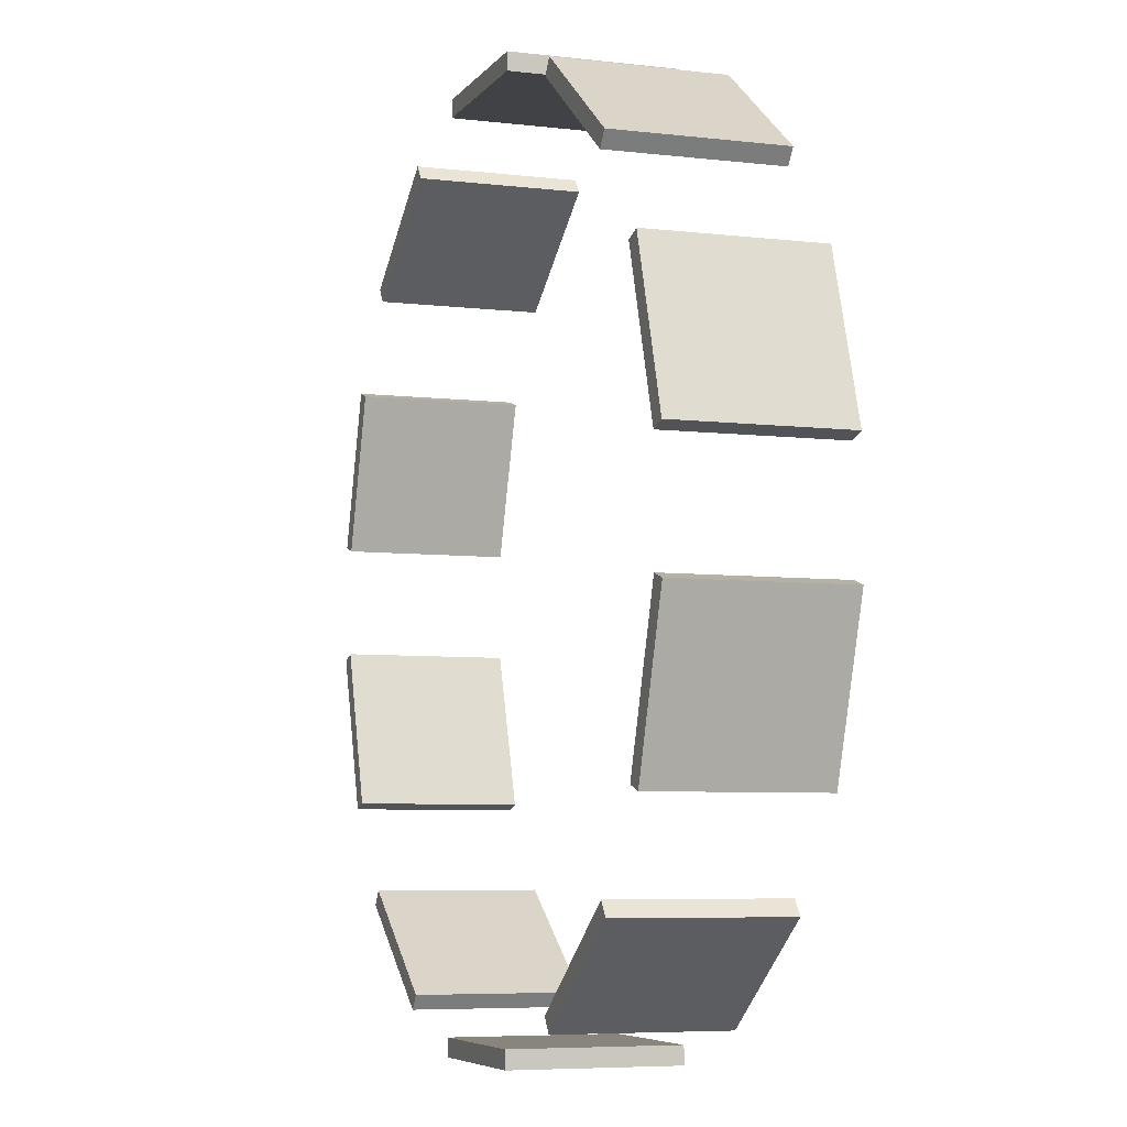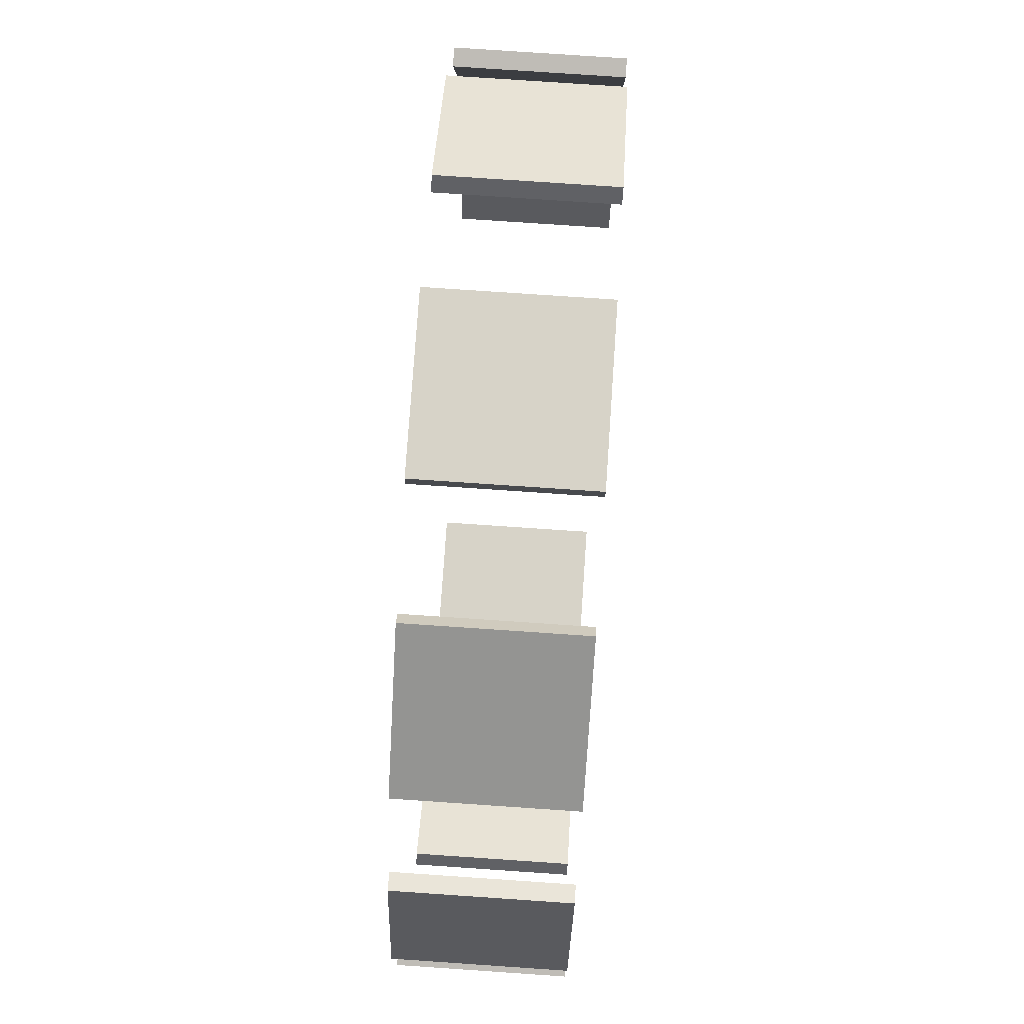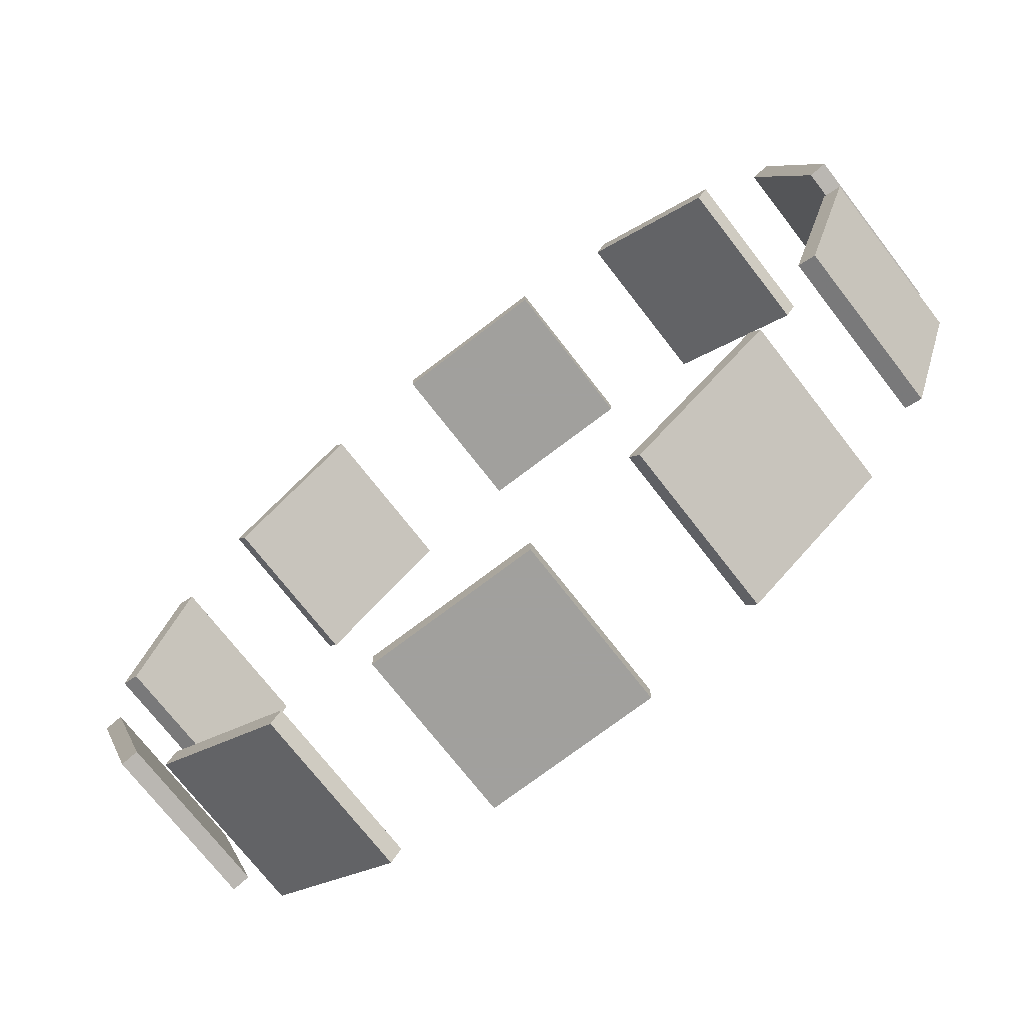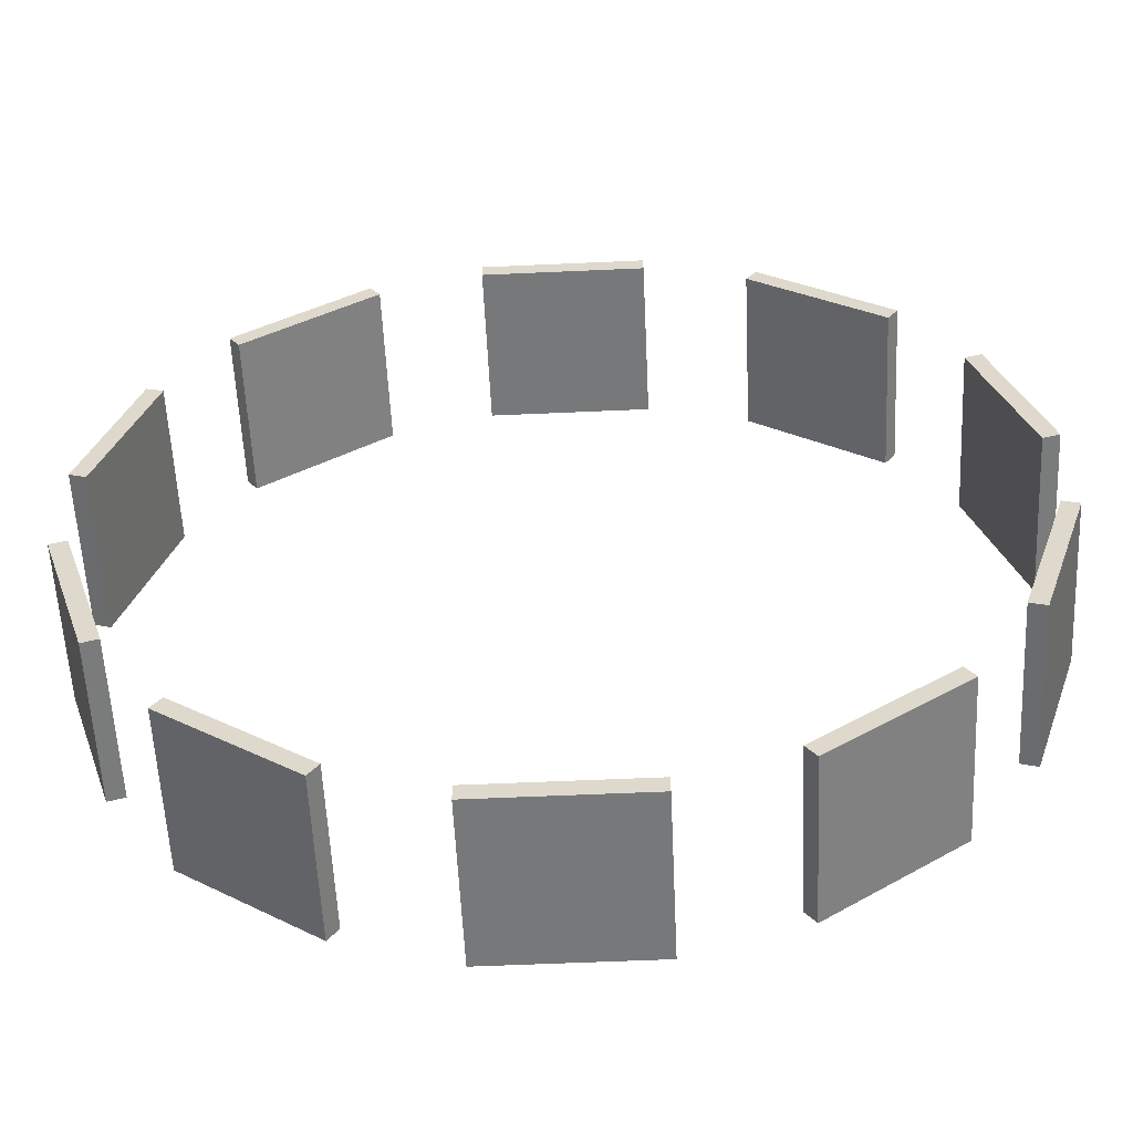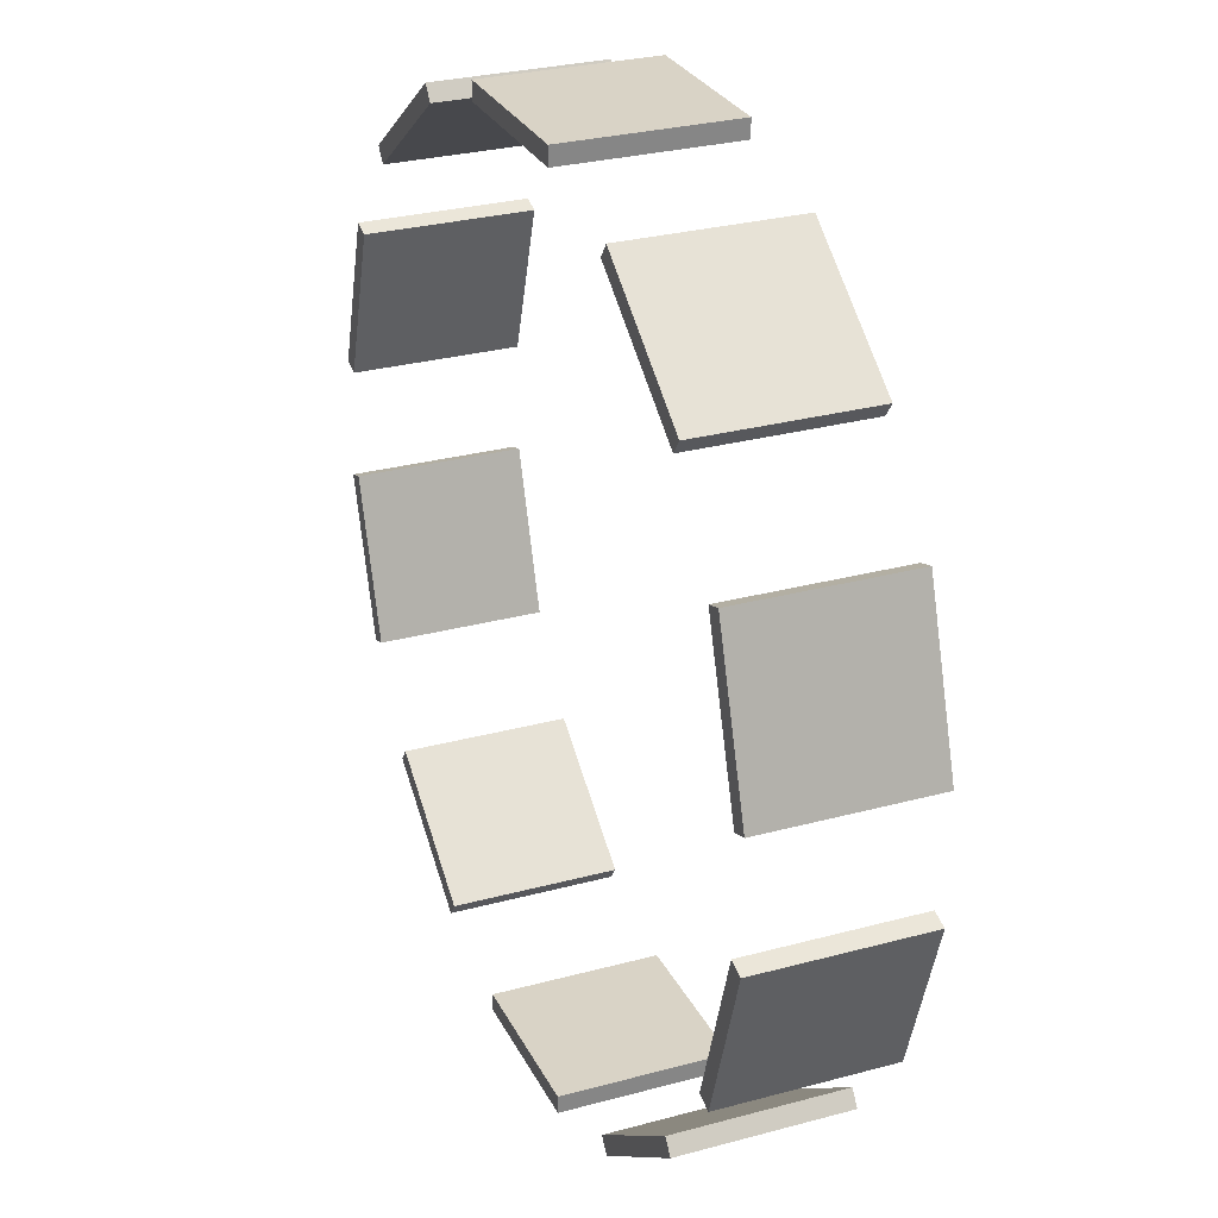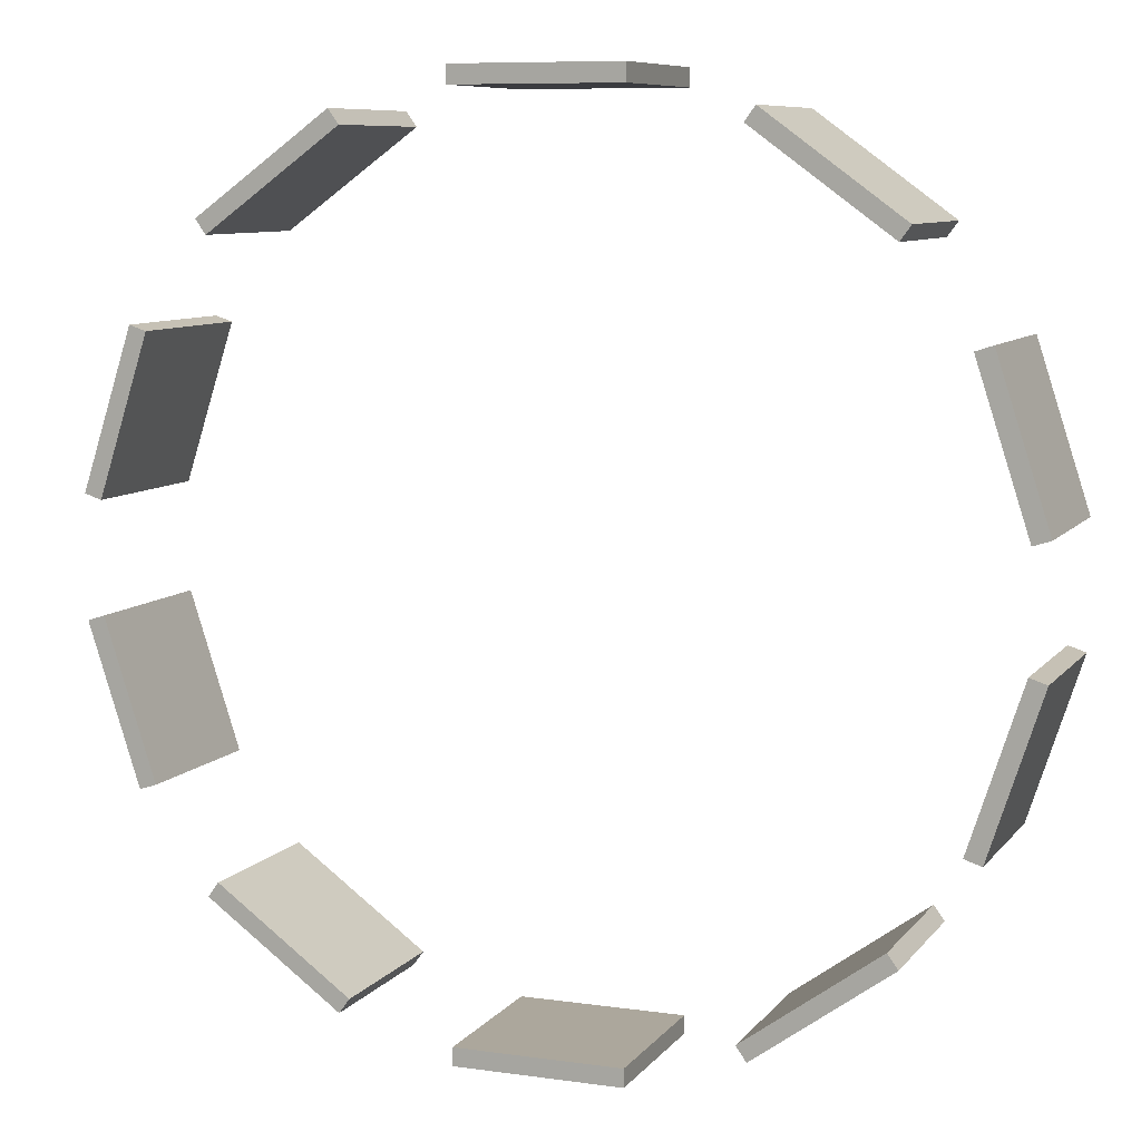
<metadata>
{"format":"obj","ext":"obj","renderer":"f3d","projection":"perspective","resolution":1024,"background":"white","views":[{"elev":-6.2,"azim":-109.6,"up":"+Z"},{"elev":76.8,"azim":93.9,"up":"+Z"},{"elev":-71.7,"azim":-142.4,"up":"+Z"},{"elev":-57.3,"azim":-177.3,"up":"+Z"},{"elev":28.3,"azim":-112.3,"up":"+Z"},{"elev":8.4,"azim":-158.8,"up":"+Z"}]}
</metadata>
<code>
v -92.5 -92.5 -481
v -92.5 92.5 -481
v 92.5 -92.5 -481
v 92.5 92.5 -481
v 92.5 -92.5 -501
v 92.5 92.5 -501
v -92.5 -92.5 -501
v -92.5 92.5 -501
o Cube
f 3 4 2 1
f 5 6 4 3
f 7 8 6 5
f 1 2 8 7
f 4 6 8 2
f 5 3 1 7
v 207.9 -92.5 -443.5
v 207.9 92.5 -443.5
v 357.6 -92.5 -334.8
v 357.6 92.5 -334.8
v 369.3 -92.5 -350.9
v 369.3 92.5 -350.9
v 219.6 -92.5 -459.7
v 219.6 92.5 -459.7
o Cube_1
f 11 12 10 9
f 13 14 12 11
f 15 16 14 13
f 9 10 16 15
f 12 14 16 10
f 13 11 9 15
v 428.9 -92.5 -236.6
v 428.9 92.5 -236.6
v 486 -92.5 -60.66
v 486 92.5 -60.66
v 505.1 -92.5 -66.84
v 505.1 92.5 -66.84
v 447.9 -92.5 -242.8
v 447.9 92.5 -242.8
o Cube_2
f 19 20 18 17
f 21 22 20 19
f 23 24 22 21
f 17 18 24 23
f 20 22 24 18
f 21 19 17 23
v 486 -92.5 60.66
v 486 92.5 60.66
v 428.9 -92.5 236.6
v 428.9 92.5 236.6
v 447.9 -92.5 242.8
v 447.9 92.5 242.8
v 505.1 -92.5 66.84
v 505.1 92.5 66.84
o Cube_3
f 27 28 26 25
f 29 30 28 27
f 31 32 30 29
f 25 26 32 31
f 28 30 32 26
f 29 27 25 31
v 357.6 -92.5 334.8
v 357.6 92.5 334.8
v 207.9 -92.5 443.5
v 207.9 92.5 443.5
v 219.6 -92.5 459.7
v 219.6 92.5 459.7
v 369.3 -92.5 350.9
v 369.3 92.5 350.9
o Cube_4
f 35 36 34 33
f 37 38 36 35
f 39 40 38 37
f 33 34 40 39
f 36 38 40 34
f 37 35 33 39
v 92.5 -92.5 481
v 92.5 92.5 481
v -92.5 -92.5 481
v -92.5 92.5 481
v -92.5 -92.5 501
v -92.5 92.5 501
v 92.5 -92.5 501
v 92.5 92.5 501
o Cube_5
f 43 44 42 41
f 45 46 44 43
f 47 48 46 45
f 41 42 48 47
f 44 46 48 42
f 45 43 41 47
v -207.9 -92.5 443.5
v -207.9 92.5 443.5
v -357.6 -92.5 334.8
v -357.6 92.5 334.8
v -369.3 -92.5 350.9
v -369.3 92.5 350.9
v -219.6 -92.5 459.7
v -219.6 92.5 459.7
o Cube_6
f 51 52 50 49
f 53 54 52 51
f 55 56 54 53
f 49 50 56 55
f 52 54 56 50
f 53 51 49 55
v -428.9 -92.5 236.6
v -428.9 92.5 236.6
v -486 -92.5 60.66
v -486 92.5 60.66
v -505.1 -92.5 66.84
v -505.1 92.5 66.84
v -447.9 -92.5 242.8
v -447.9 92.5 242.8
o Cube_7
f 59 60 58 57
f 61 62 60 59
f 63 64 62 61
f 57 58 64 63
f 60 62 64 58
f 61 59 57 63
v -486 -92.5 -60.66
v -486 92.5 -60.66
v -428.9 -92.5 -236.6
v -428.9 92.5 -236.6
v -447.9 -92.5 -242.8
v -447.9 92.5 -242.8
v -505.1 -92.5 -66.84
v -505.1 92.5 -66.84
o Cube_8
f 67 68 66 65
f 69 70 68 67
f 71 72 70 69
f 65 66 72 71
f 68 70 72 66
f 69 67 65 71
v -357.6 -92.5 -334.8
v -357.6 92.5 -334.8
v -207.9 -92.5 -443.5
v -207.9 92.5 -443.5
v -219.6 -92.5 -459.7
v -219.6 92.5 -459.7
v -369.3 -92.5 -350.9
v -369.3 92.5 -350.9
o Cube_9
f 75 76 74 73
f 77 78 76 75
f 79 80 78 77
f 73 74 80 79
f 76 78 80 74
f 77 75 73 79

</code>
